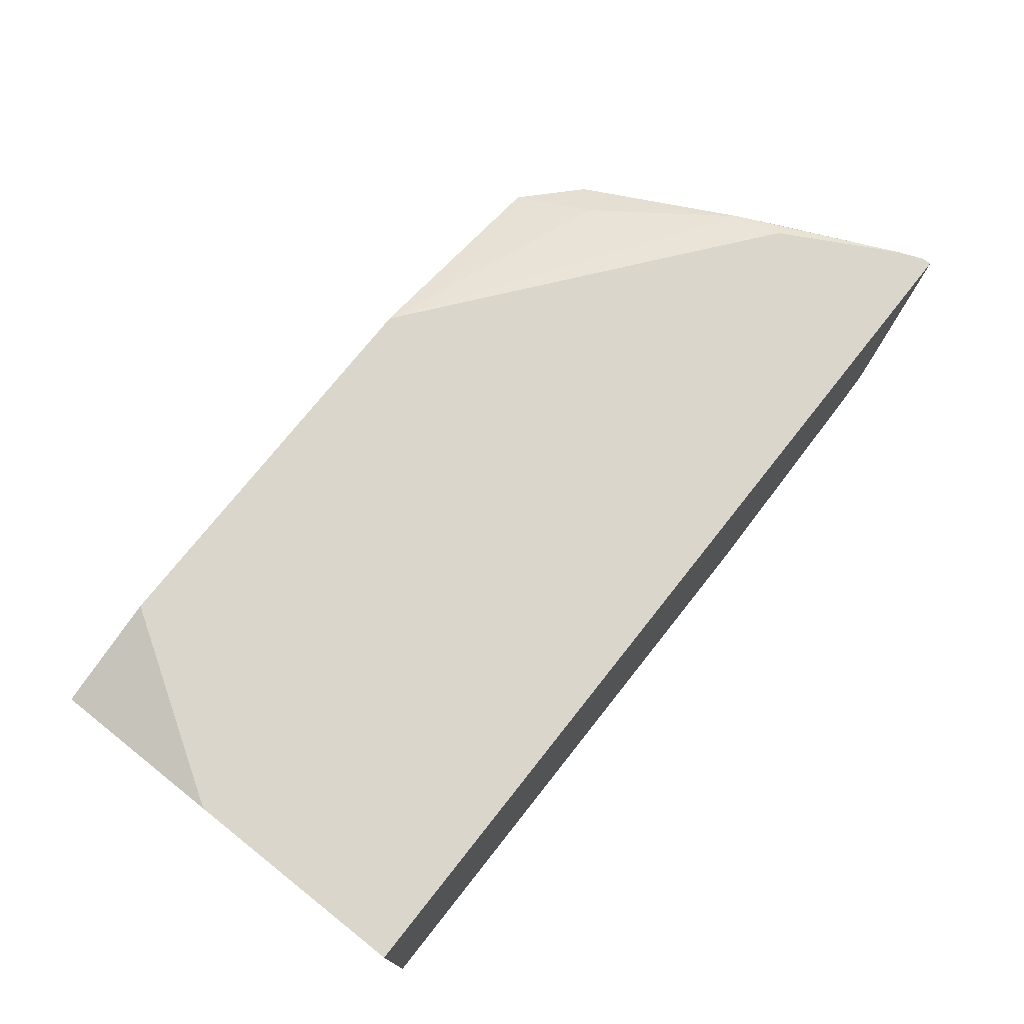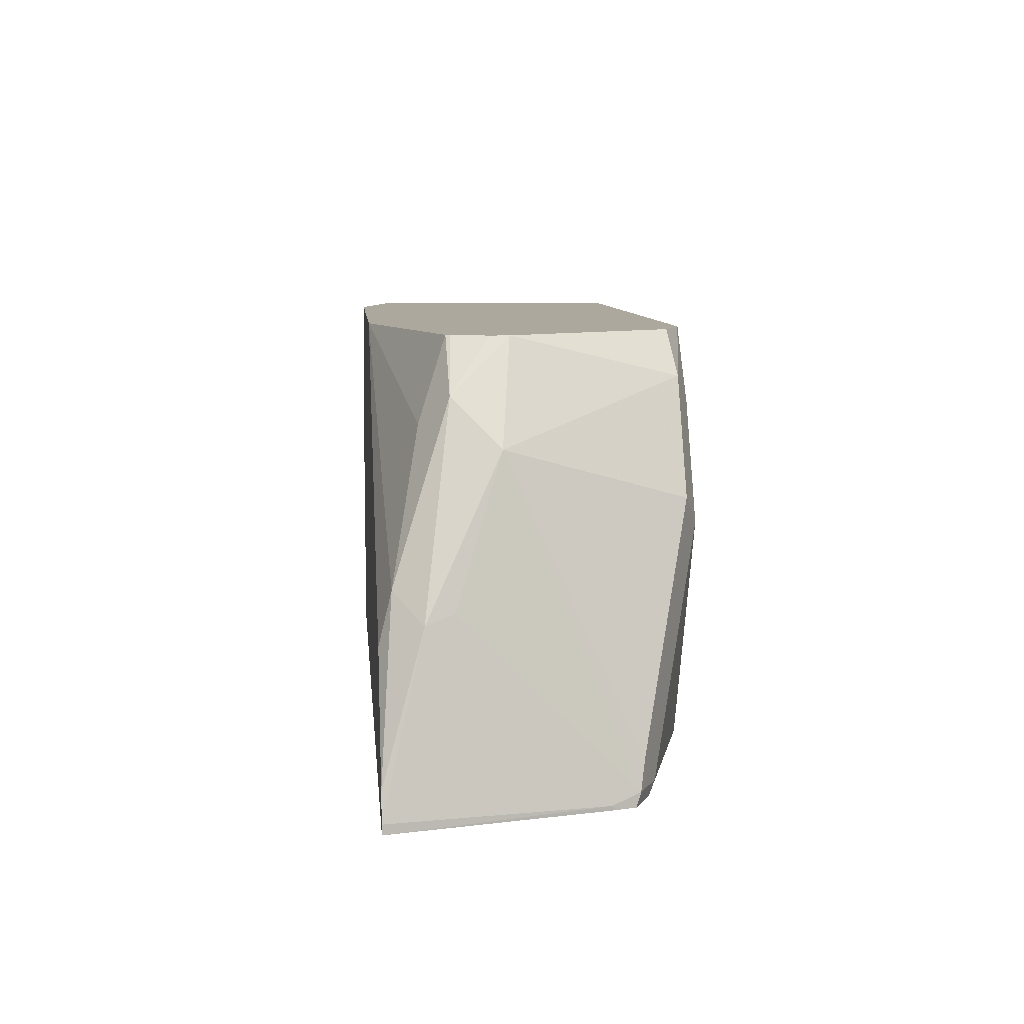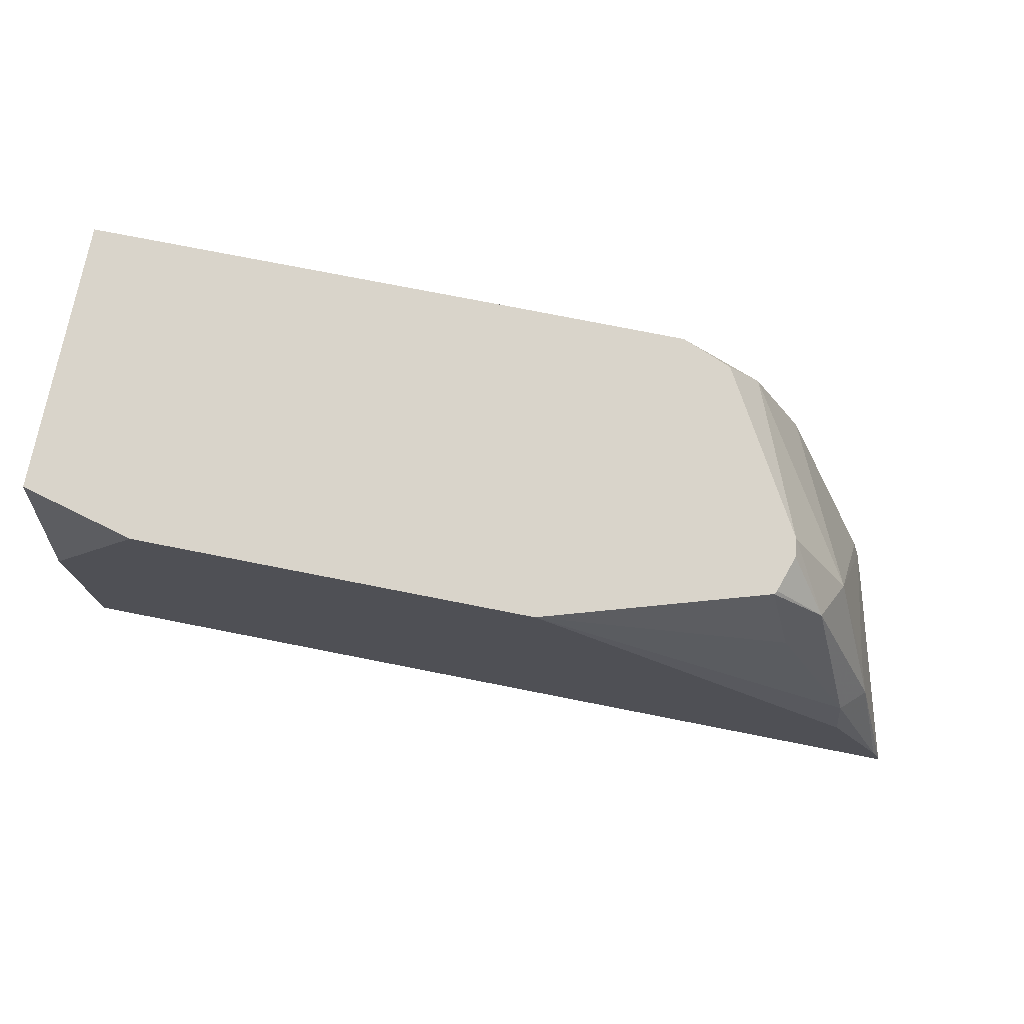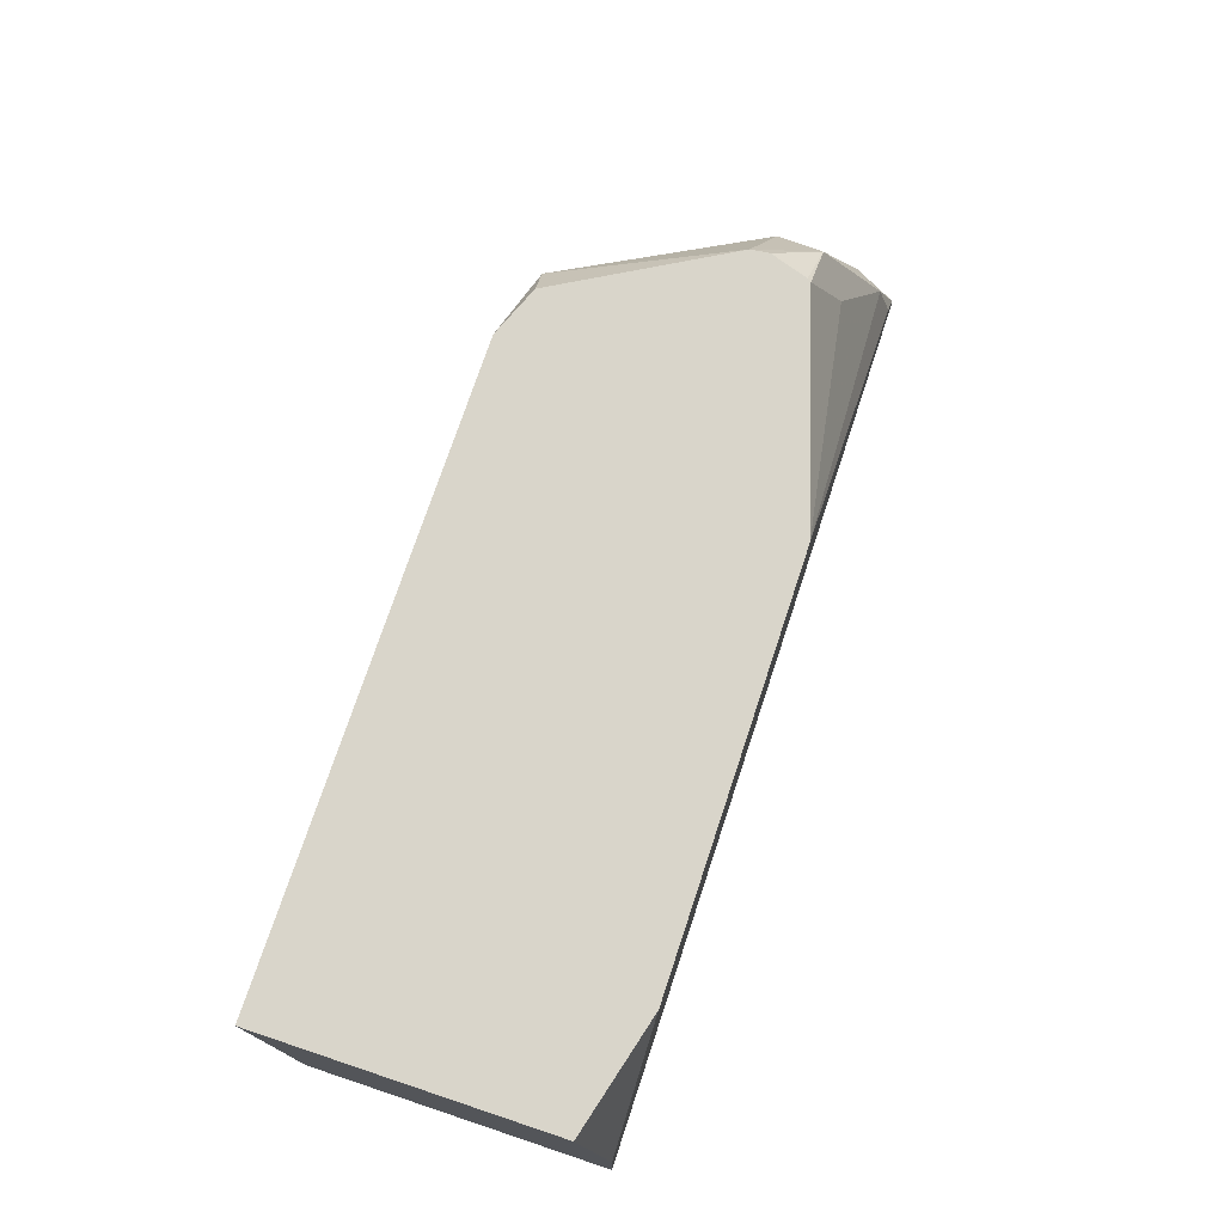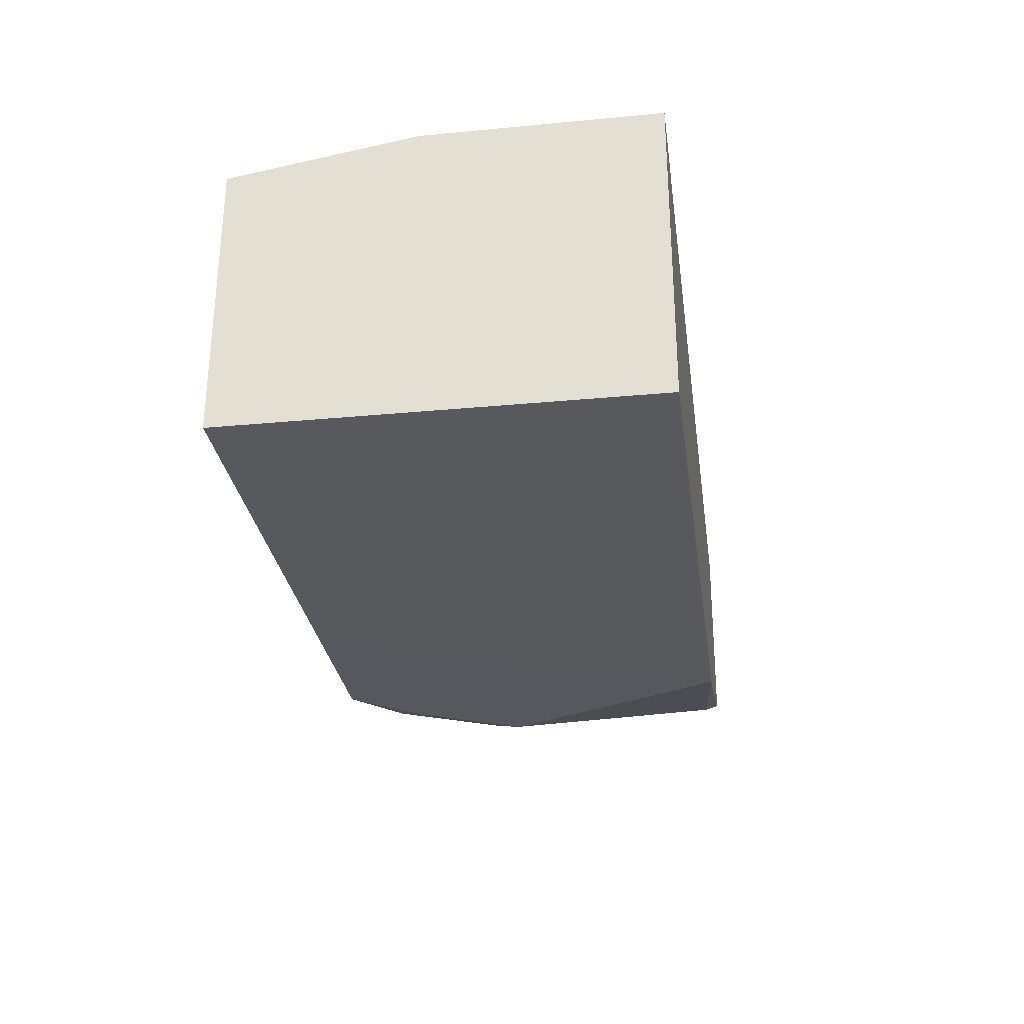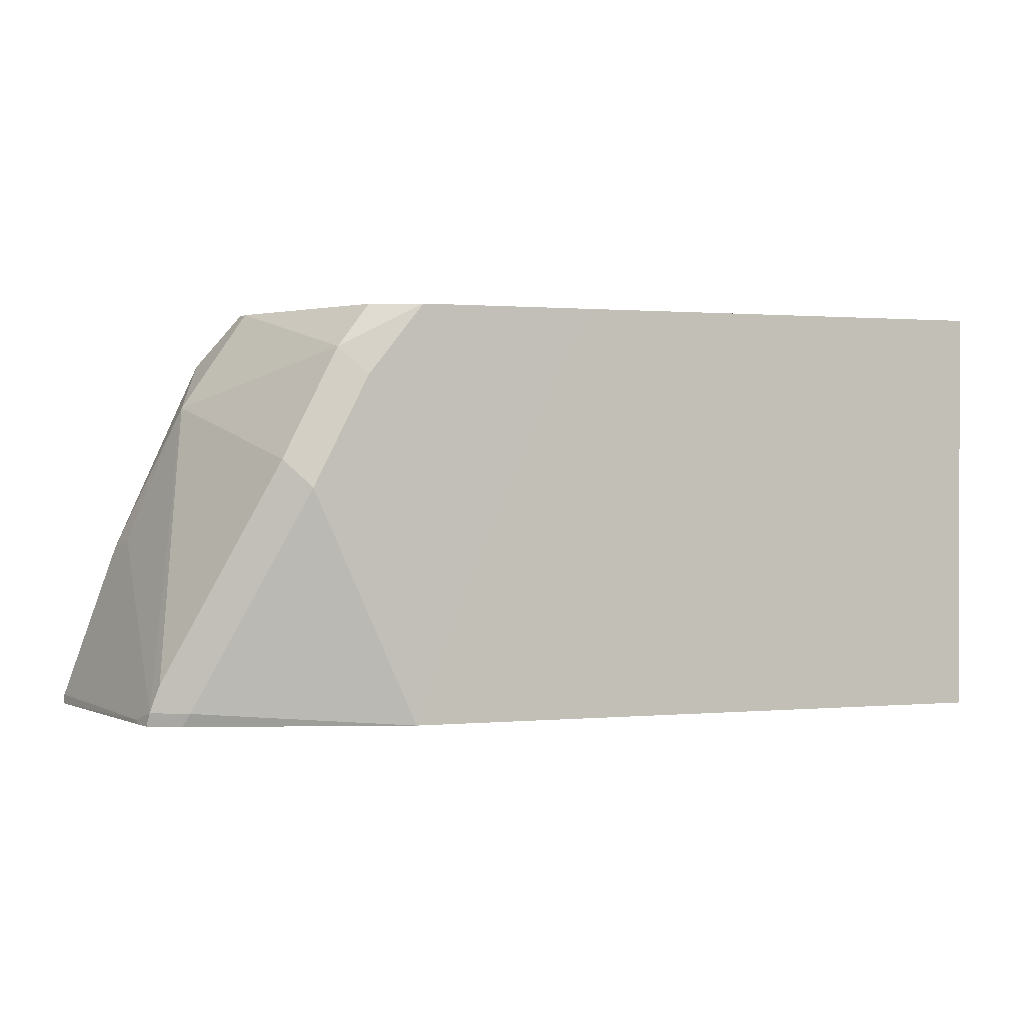
<metadata>
{"format":"obj","ext":"obj","renderer":"f3d","projection":"perspective","resolution":1024,"background":"white","views":[{"elev":74.0,"azim":-51.7,"up":"+Z"},{"elev":8.6,"azim":84.8,"up":"+Y"},{"elev":74.8,"azim":11.2,"up":"+Y"},{"elev":74.5,"azim":-71.6,"up":"+Y"},{"elev":-29.0,"azim":-82.0,"up":"+Z"},{"elev":0.8,"azim":161.2,"up":"+Y"}]}
</metadata>
<code>
v 0.2748 0.5507 -0.0886
v 0.2741 0.5507 -0.09517
v 0.2704 0.5507 -0.07519
v 0.2894 0.5317 -0.07404
v 0.2978 0.5149 -0.09087
v 0.2524 0.5351 -0.1565
v 0.2404 0.5507 -0.1542
v 0.2694 0.5507 -0.07381
v 0.3096 0.4711 -0.05385
v 0.3197 0.461 -0.06395
v 0.2793 0.5216 -0.06395
v 0.3163 0.4644 -0.07404
v 0.3163 0.4038 -0.1346
v 0.3129 0.4139 -0.1363
v 0.2726 0.4947 -0.1565
v 0.2423 0.525 -0.1615
v 0.2221 0.5507 -0.1615
v 0.2625 0.4846 -0.1615
v 0.1887 0.5507 -0.04935
v 0.3006 0.4622 -0.04935
v 0.3118 0.4532 -0.04935
v 0.3343 0.4117 -0.04935
v 0.338 0.4023 -0.04935
v 0.3365 0.4038 -0.05385
v 0.3197 0.4005 -0.1245
v 0.3171 0.3989 -0.133
v 0.3029 0.4038 -0.1413
v 0.2759 0.4846 -0.1548
v 0.1682 0.5316 -0.1616
v 0.1559 0.5507 -0.1616
v 0.2247 0.3989 -0.1616
v 0.2058 0.4482 -0.1616
v 0.04265 0.5507 -0.04935
v 0.3382 0.3989 -0.04935
v 0.3193 0.3989 -0.1261
v 0.3053 0.3989 -0.1389
v 0.0005326 0.5507 -0.1616
v 0.0005326 0.3989 -0.1616
v 0.0005326 0.5507 -0.06058
v 0.0005326 0.4834 -0.04935
v 0.0005326 0.3989 -0.04935
f 19 23 22
f 19 34 23
f 18 31 32
f 19 41 34
f 19 40 41
f 19 33 40
f 18 32 29
f 15 28 18
f 16 30 17
f 16 29 30
f 16 18 29
f 13 15 14
f 13 28 15
f 13 18 28
f 19 22 21
f 13 27 18
f 18 27 31
f 19 21 20
f 27 36 31
f 23 25 24
f 13 26 27
f 37 40 39
f 37 41 40
f 37 38 41
f 33 39 40
f 29 37 30
f 29 38 37
f 29 31 38
f 29 32 31
f 26 36 27
f 26 31 36
f 26 38 31
f 26 41 38
f 26 34 41
f 26 35 34
f 25 35 26
f 25 34 35
f 23 34 25
f 13 25 26
f 9 11 19
f 10 25 12
f 4 9 10
f 3 8 4
f 2 6 7
f 2 5 6
f 2 4 5
f 1 4 2
f 1 3 4
f 4 10 5
f 1 8 3
f 1 33 19
f 1 39 33
f 1 37 39
f 1 30 37
f 12 25 13
f 1 7 17
f 1 2 7
f 1 19 8
f 4 8 11
f 1 17 30
f 5 10 12
f 4 11 9
f 10 24 25
f 10 22 23
f 9 19 20
f 9 22 10
f 9 21 22
f 9 20 21
f 8 19 11
f 10 23 24
f 6 15 18
f 6 17 7
f 6 16 17
f 5 15 6
f 5 14 15
f 5 13 14
f 6 18 16
f 5 12 13

</code>
